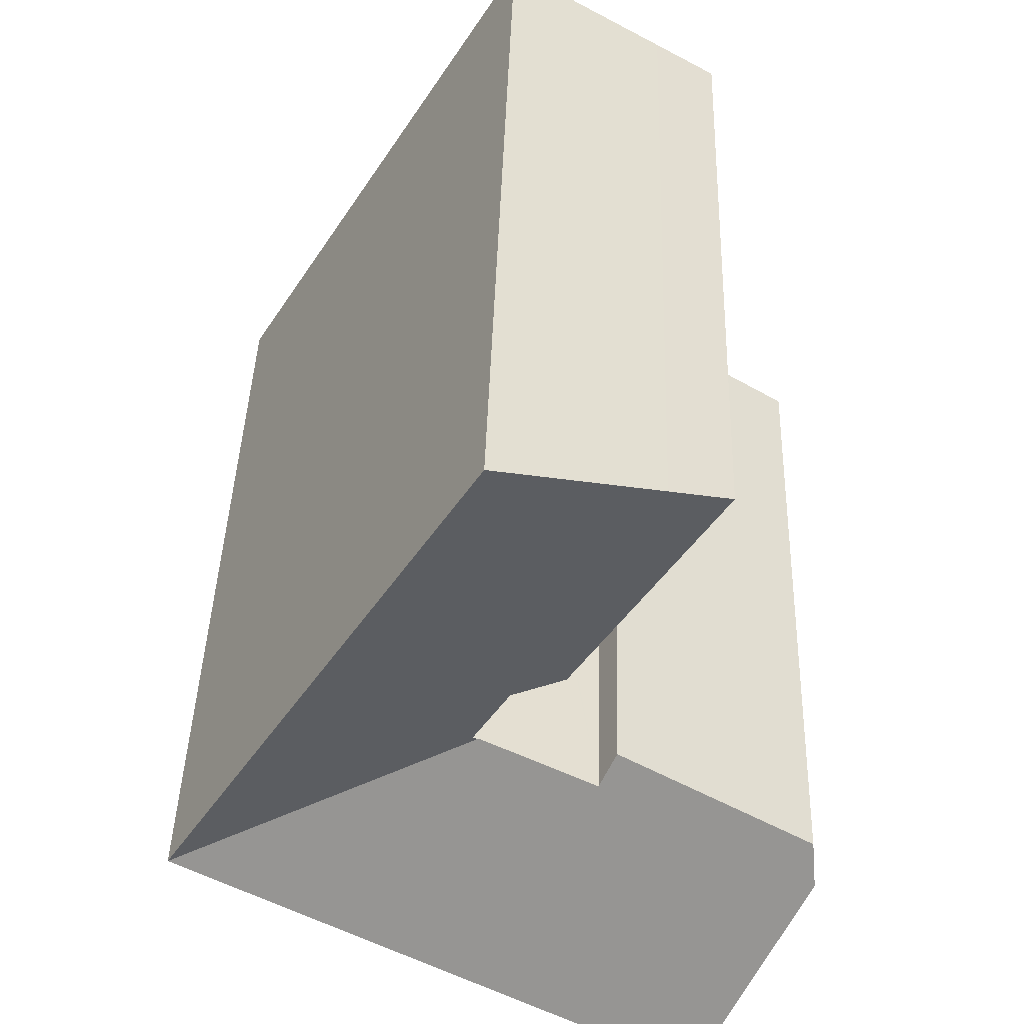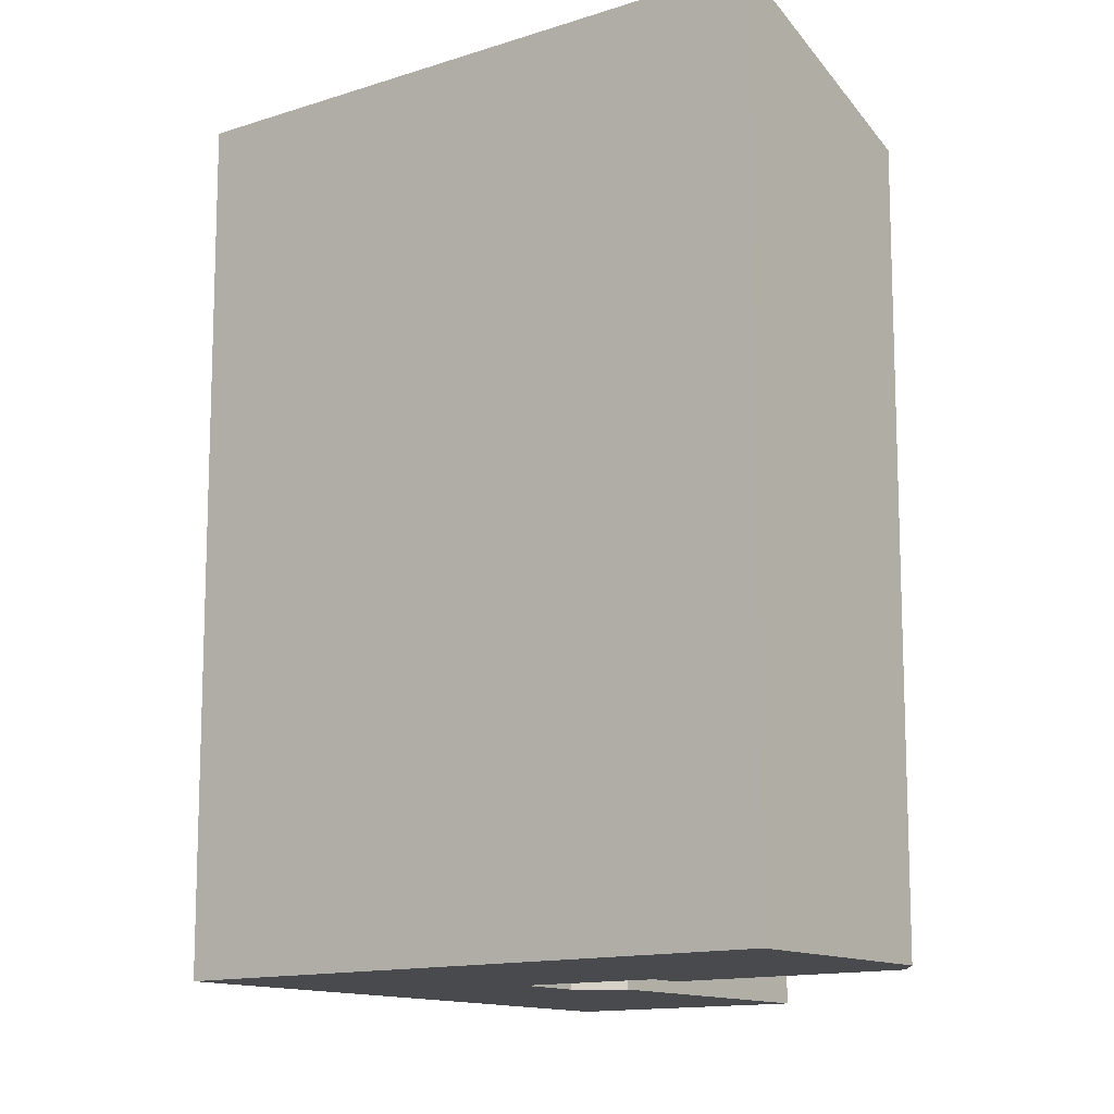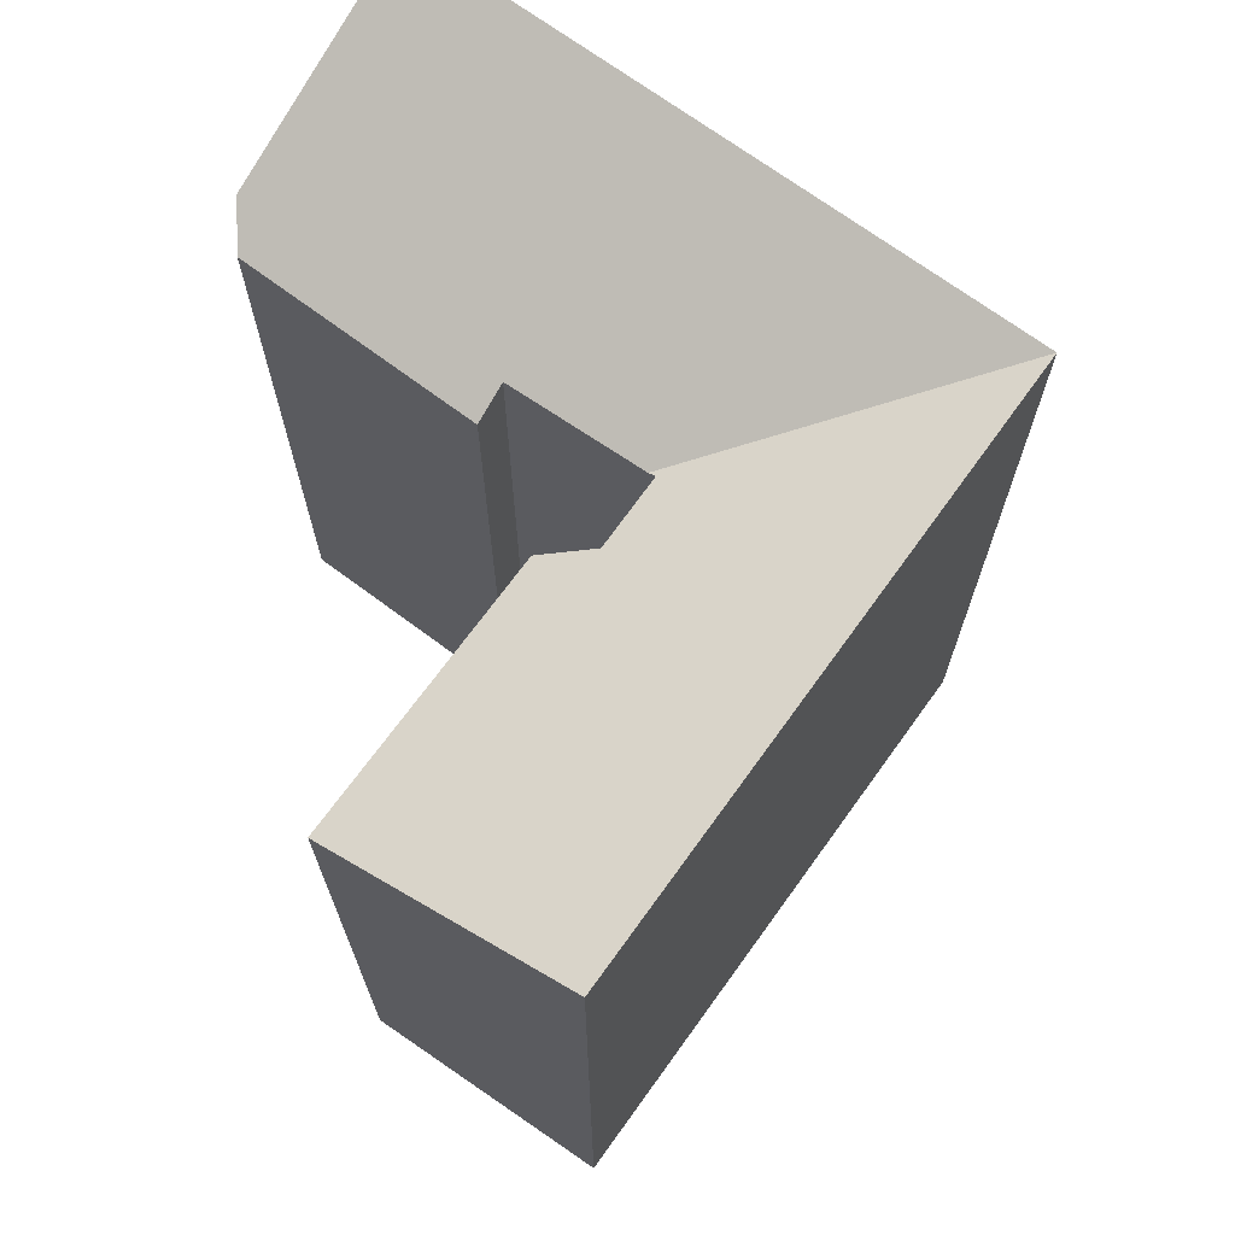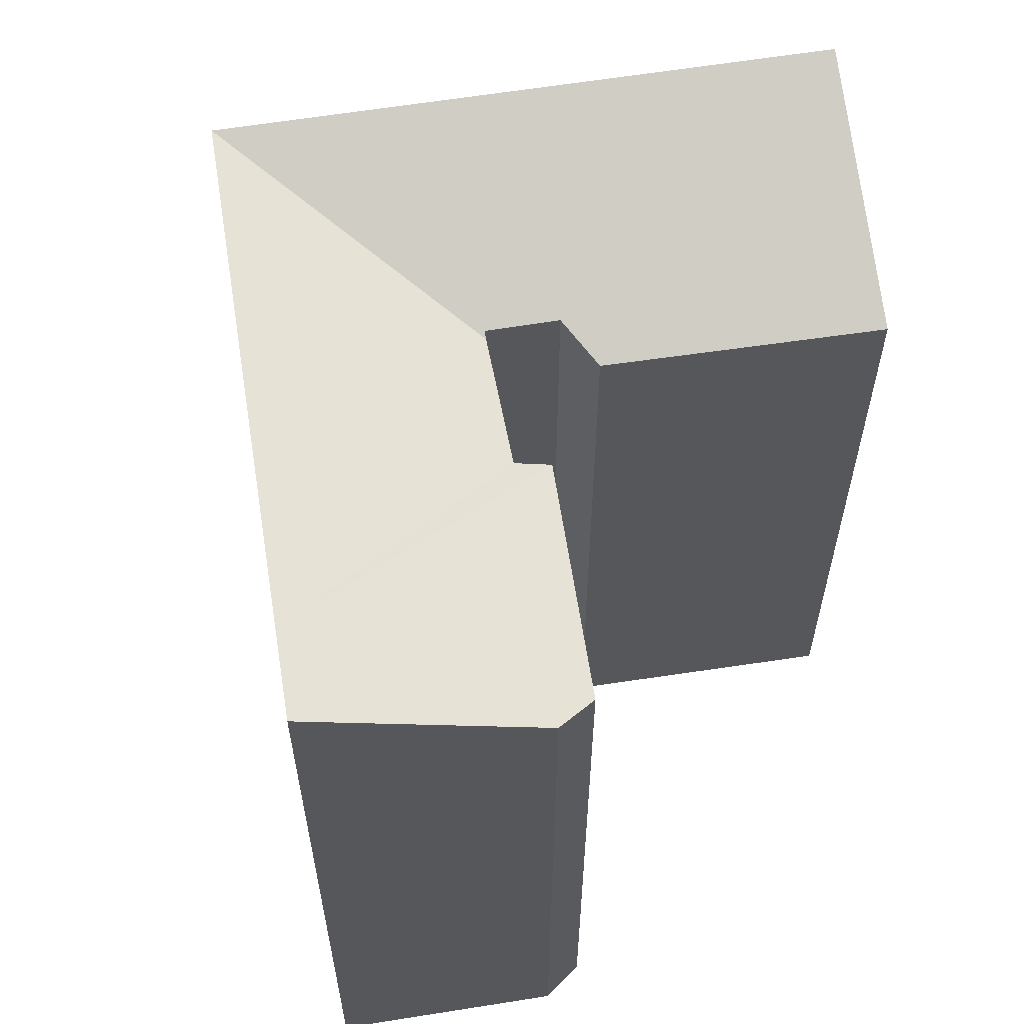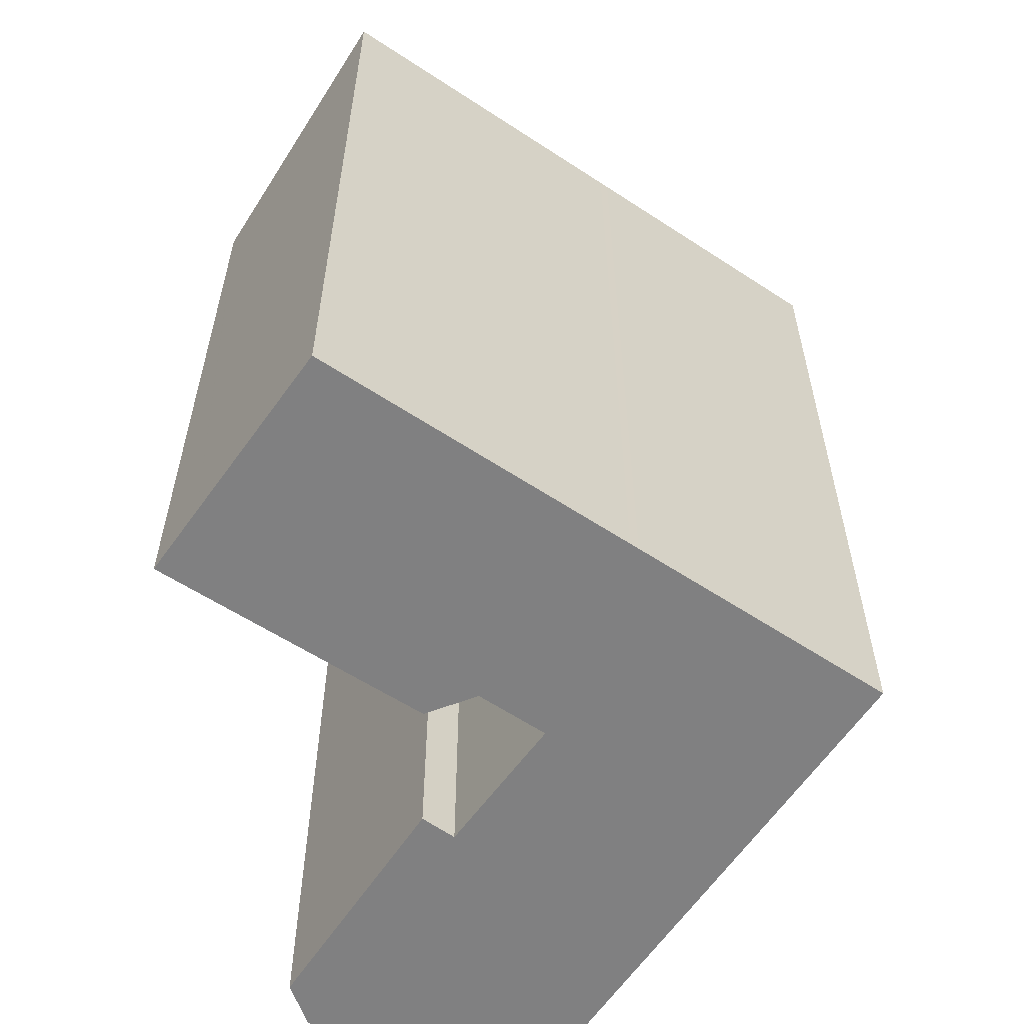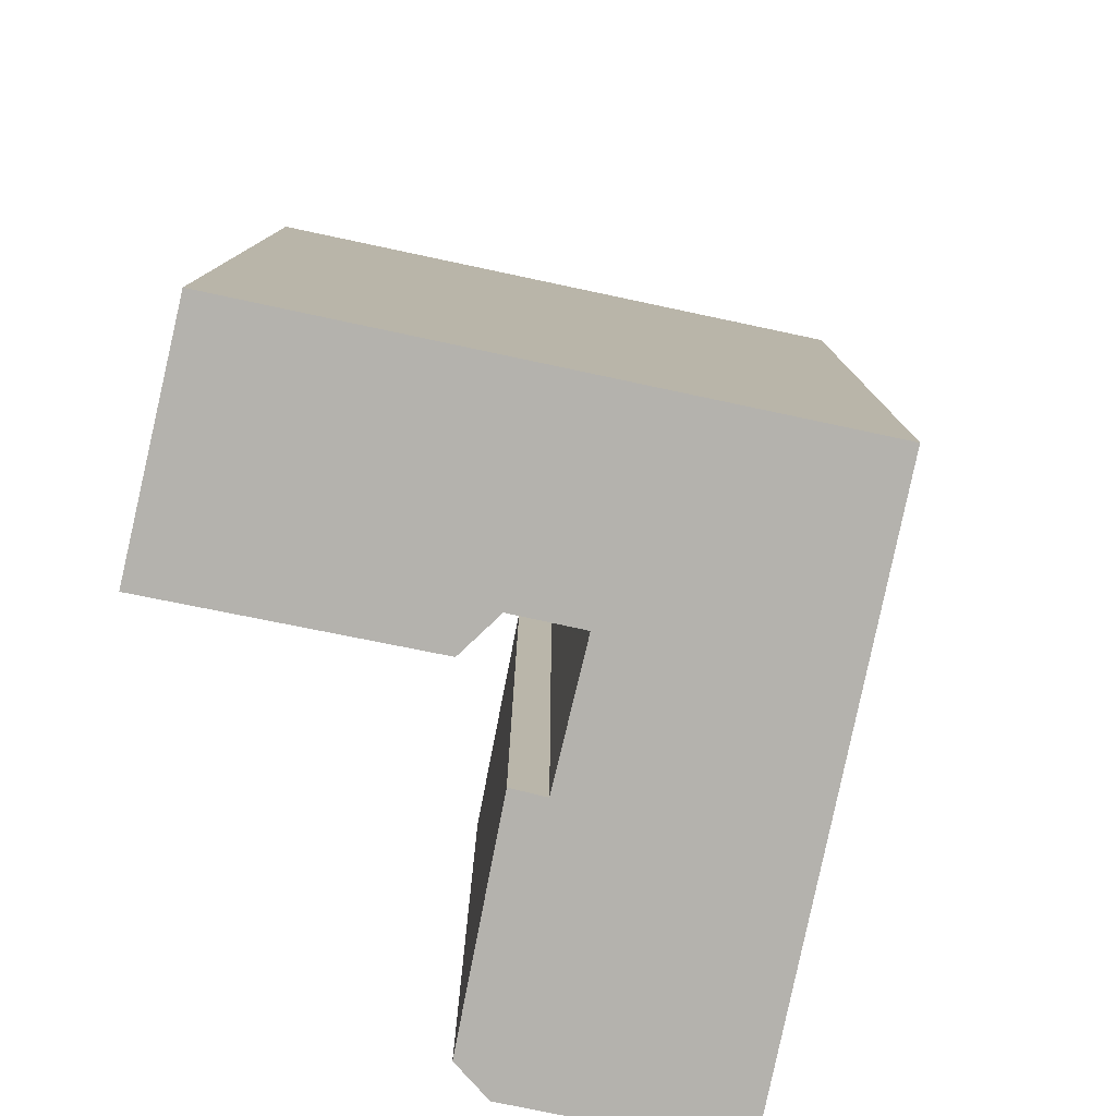
<metadata>
{"format":"obj","ext":"obj","renderer":"f3d","projection":"perspective","resolution":1024,"background":"white","views":[{"elev":42.2,"azim":-178.2,"up":"+Z"},{"elev":-12.9,"azim":-174.2,"up":"+Y"},{"elev":71.3,"azim":4.5,"up":"+Y"},{"elev":60.7,"azim":-130.7,"up":"+Y"},{"elev":-60.2,"azim":24.7,"up":"+Y"},{"elev":-79.6,"azim":46.8,"up":"+Y"}]}
</metadata>
<code>
v  6.087 19.49 3.875
v  5.609 -2.892e-16 4.723
v  6.087 -2.373e-16 3.875
v  5.609 19.08 4.723
v  11.56 22.06 -0.081
v  5.2 2.438e-16 -3.981
v  5.2 22.06 -3.981
v  17.34 22.06 3.458
v  11.56 4.96e-18 -0.081
v  17.34 -2.117e-16 3.458
v  8.369 -3.172e-16 5.18
v  9.278 -3.49e-16 5.699
v  9.447 -3.549e-16 5.796
v  9.278 19.53 5.699
v  9.447 19.62 5.796
v  8.369 19.52 5.18
v  8.867 19.62 6.76
v  8.442 -4.572e-16 7.466
v  8.442 19.62 7.466
v  8.867 -4.139e-16 6.76
v  8.94 22.06 17.29
v  4.709 -9.091e-16 14.85
v  8.94 -1.059e-15 17.29
v  4.709 19.9 14.85
v  0.117 19.11 1.271
v  3.193 22.06 -5.21
v  0 19.54 1.196e-15
v  3.193 3.19e-16 -5.21
v  0 0 0
v  6.999 19.1 7.551
v  6.999 -4.624e-16 7.551
v  0.117 -7.783e-17 1.271
v  3.074 -8.513e-16 13.9
v  3.05 19.06 13.89
v  3.05 -8.505e-16 13.89
v  3.074 19.07 13.9
v  13.58 -5.908e-16 9.648
v  13.45 -6.034e-16 9.855
v  4.301 -7.275e-16 11.88
v  13.45 22.06 9.855
v  13.58 22.06 9.648
v  4.301 19.07 11.88
g defaultobject
f 1 2 3
f 2 1 4
f 5 6 7
f 6 5 8
f 6 8 9
f 9 8 10
f 11 1 3
f 1 11 12
f 1 12 13
f 1 13 14
f 14 13 15
f 1 14 16
f 17 18 19
f 18 17 20
f 20 17 15
f 20 15 13
f 21 22 23
f 22 21 24
f 25 26 27
f 26 25 4
f 26 4 7
f 7 4 1
f 7 1 5
f 5 1 16
f 5 16 14
f 5 14 8
f 27 28 29
f 28 27 26
f 26 6 28
f 6 26 7
f 30 18 31
f 18 30 19
f 4 32 2
f 32 4 25
f 33 34 35
f 34 33 22
f 34 22 36
f 36 22 24
f 37 9 10
f 9 37 38
f 9 38 23
f 9 23 13
f 13 23 22
f 13 22 20
f 20 22 18
f 18 22 31
f 31 22 33
f 31 33 39
f 39 33 35
f 13 6 9
f 6 13 12
f 6 12 11
f 6 11 3
f 6 3 2
f 6 2 32
f 6 32 28
f 28 32 29
f 38 21 23
f 21 38 40
f 40 38 37
f 40 37 41
f 41 37 10
f 41 10 8
f 34 39 35
f 39 34 42
f 39 42 31
f 31 42 30
f 25 29 32
f 29 25 27
f 36 42 34
f 42 36 24
f 42 24 21
f 42 21 30
f 30 21 40
f 30 40 19
f 19 40 17
f 17 40 15
f 15 8 14
f 8 15 40
f 8 40 41

</code>
